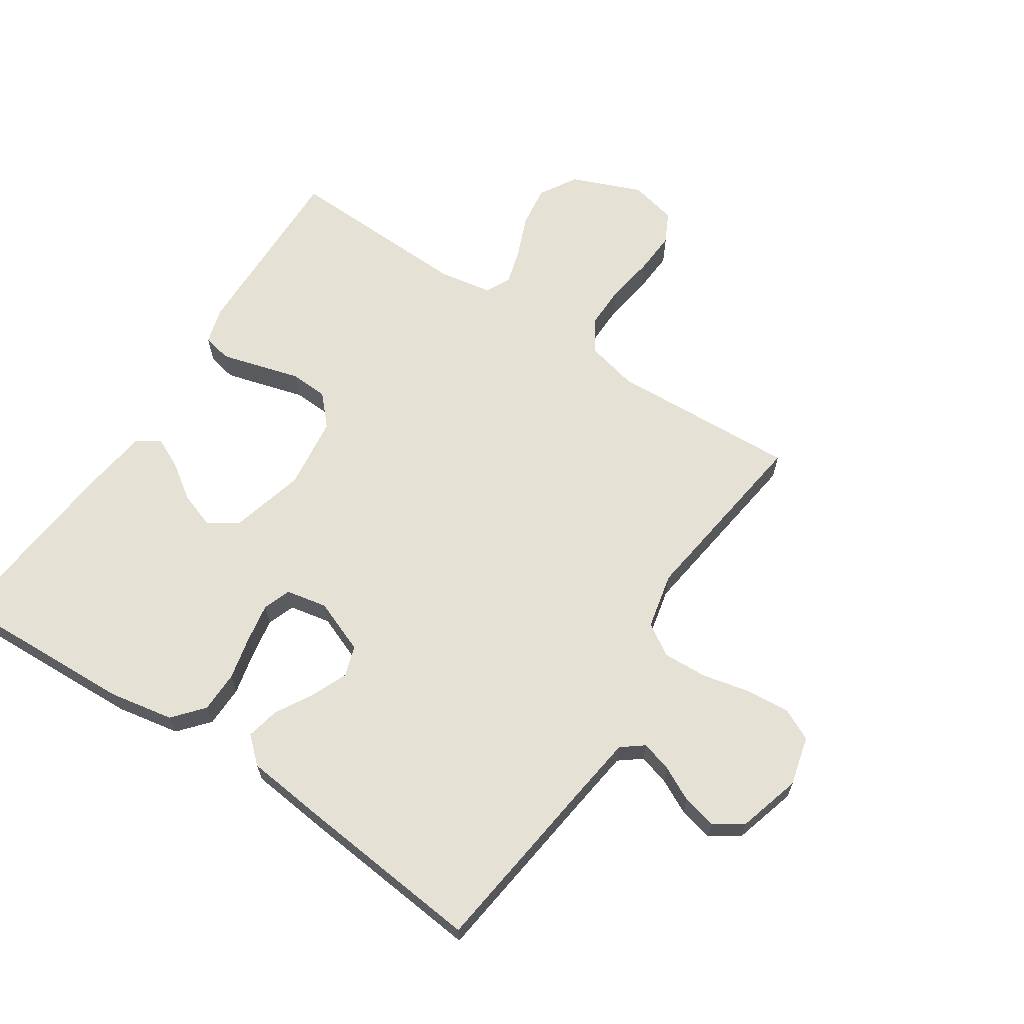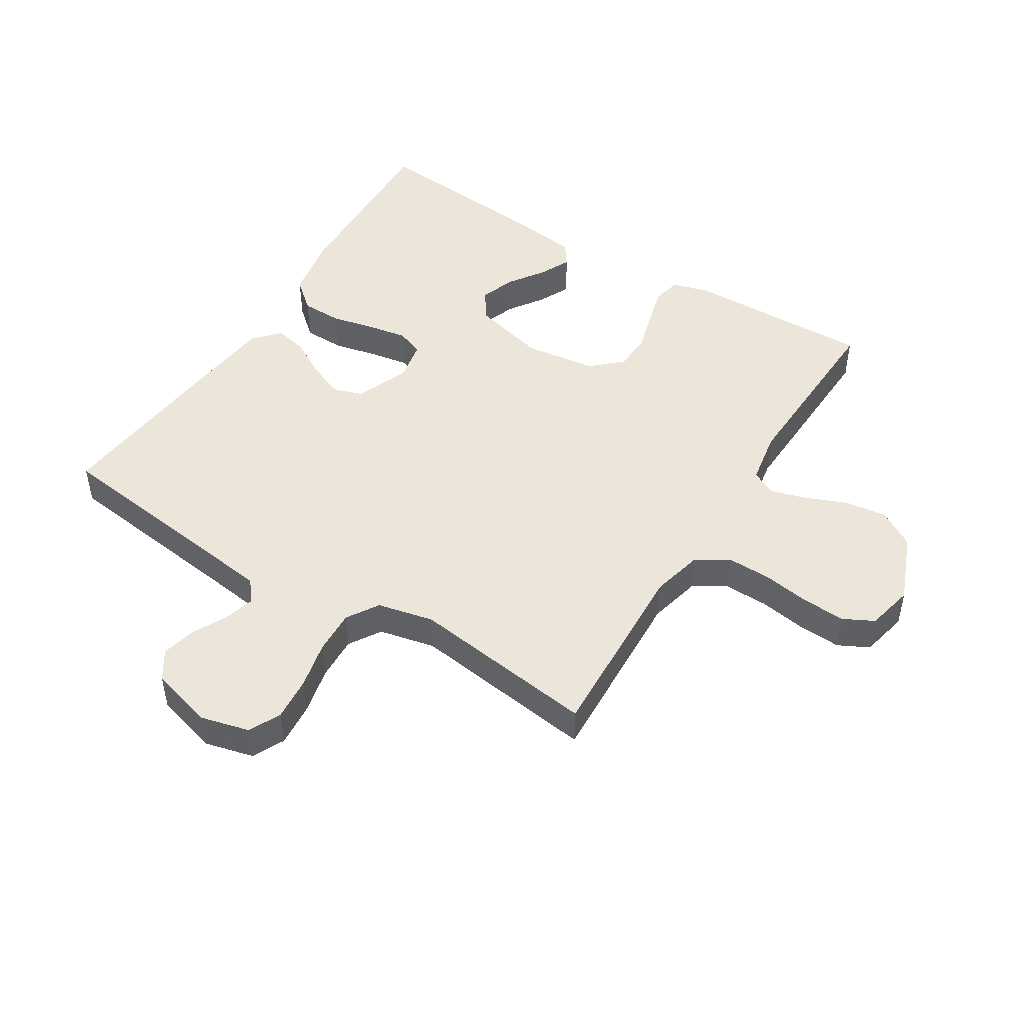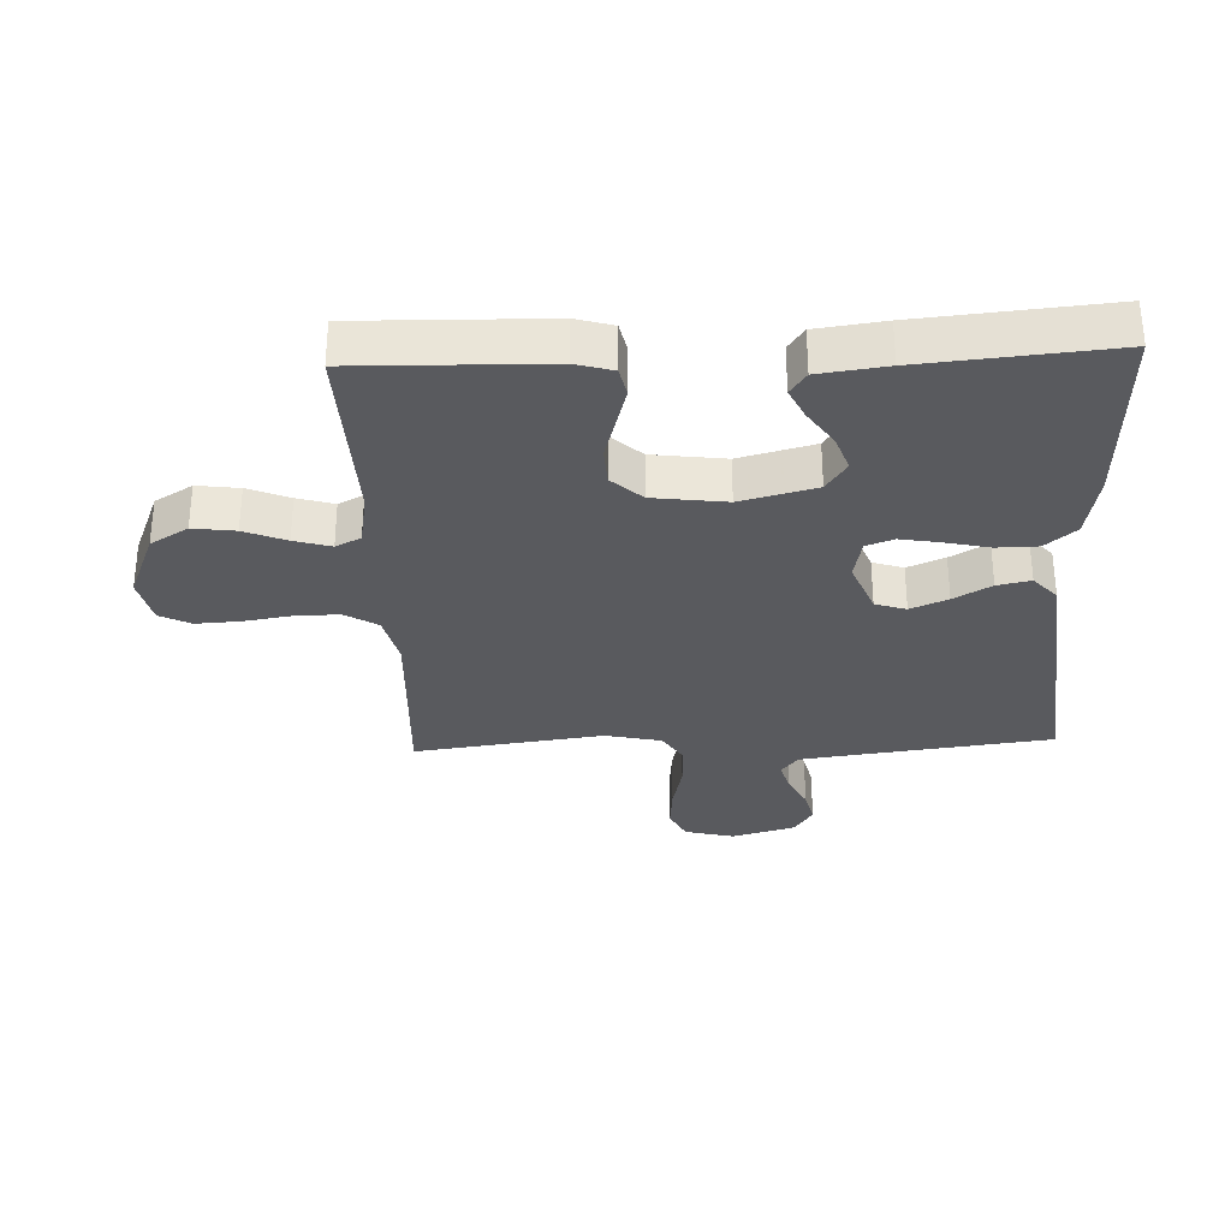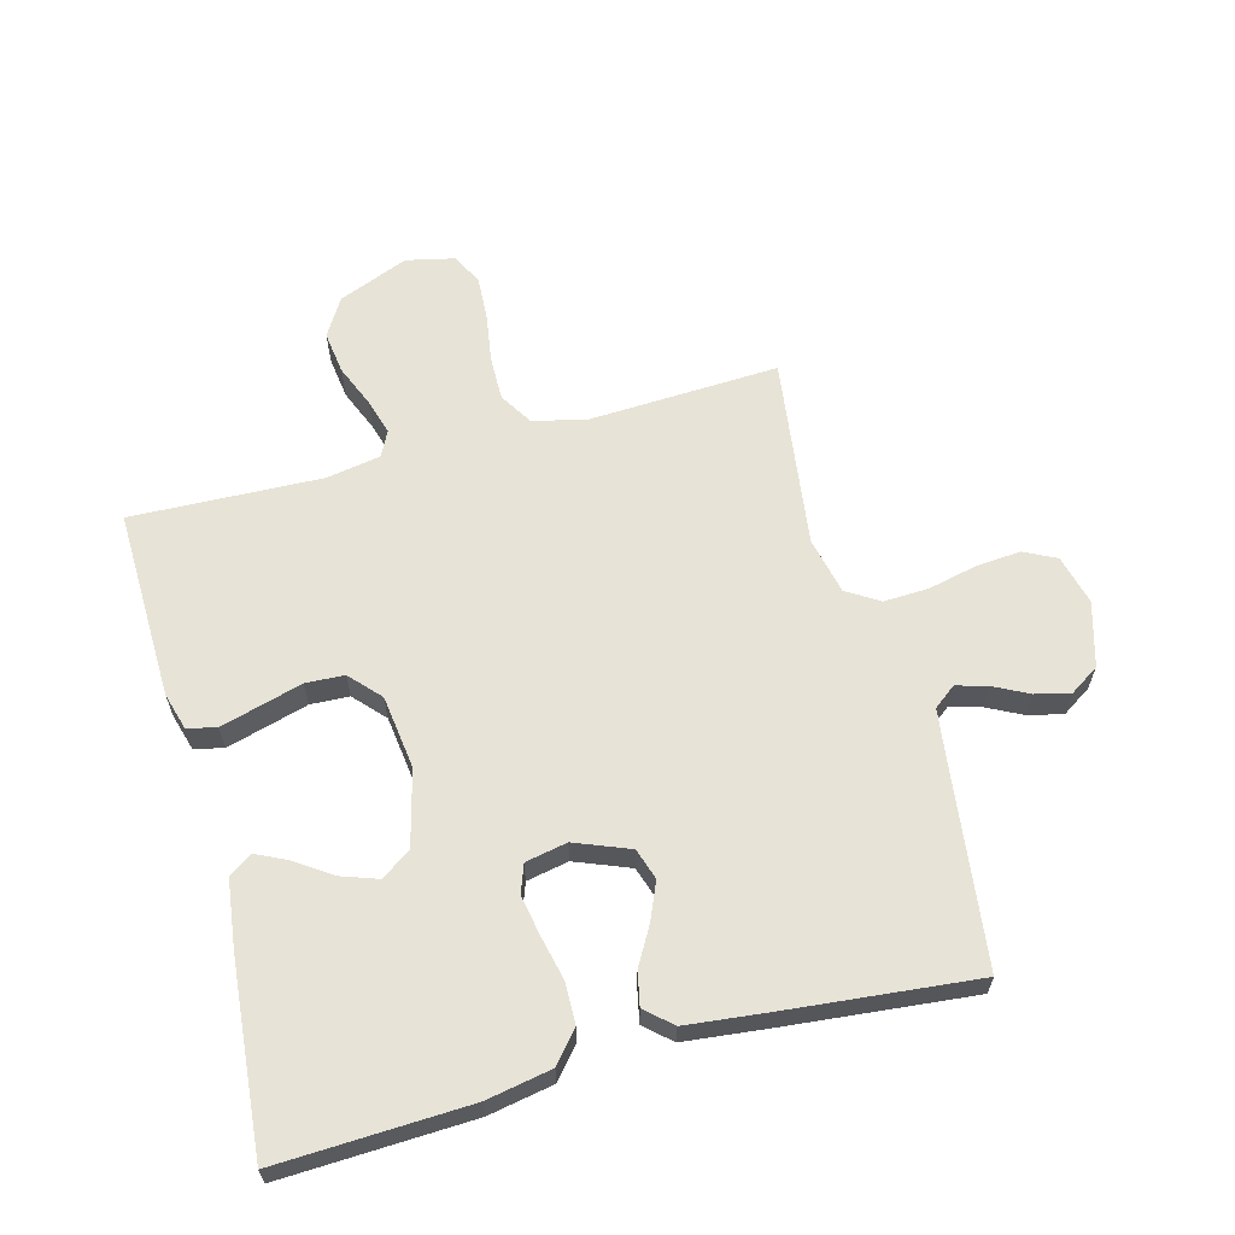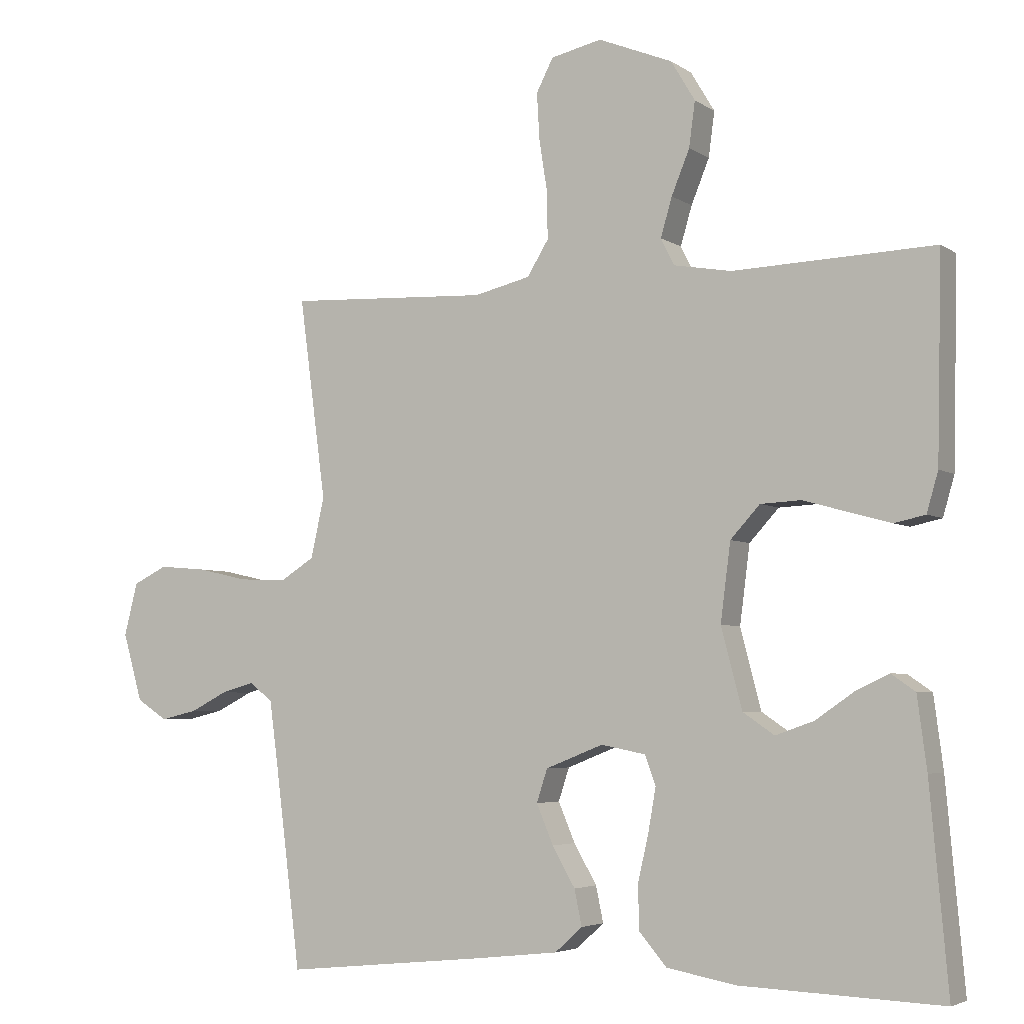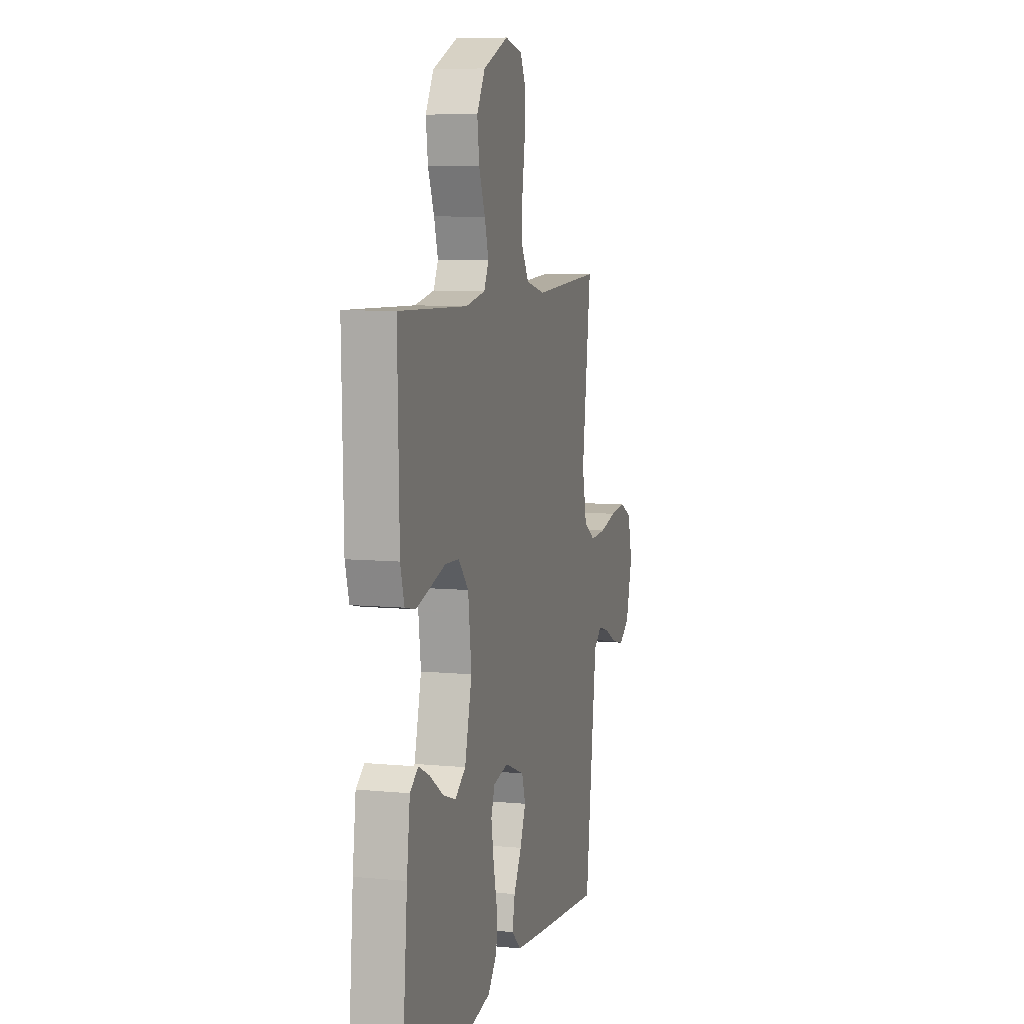
<metadata>
{"format":"obj","ext":"obj","renderer":"f3d","projection":"perspective","resolution":1024,"background":"white","views":[{"elev":64.9,"azim":-146.6,"up":"+Y"},{"elev":47.9,"azim":-58.1,"up":"+Y"},{"elev":-31.3,"azim":92.3,"up":"+Y"},{"elev":62.6,"azim":164.9,"up":"+Y"},{"elev":-4.5,"azim":27.5,"up":"+Z"},{"elev":8.0,"azim":104.9,"up":"+Z"}]}
</metadata>
<code>
v 0.5 0.07 -0.5
v 0.2 0.07 -0.488
v 0.097 0.07 -0.469
v 0.056 0.07 -0.421
v 0.055 0.07 -0.355
v 0.071 0.07 -0.285
v 0.082 0.07 -0.222
v 0.066 0.07 -0.178
v 0 0.07 -0.165
v -0.086 0.07 -0.199
v -0.102 0.07 -0.248
v -0.077 0.07 -0.307
v -0.043 0.07 -0.366
v -0.032 0.07 -0.419
v -0.073 0.07 -0.456
v -0.2 0.07 -0.47
v -0.5 0.07 -0.5
v -0.538 0.07 -0.2
v -0.551 0.07 -0.103
v -0.586 0.07 -0.076
v -0.635 0.07 -0.09
v -0.69 0.07 -0.118
v -0.745 0.07 -0.131
v -0.791 0.07 -0.101
v -0.82 0.07 0
v -0.8 0.07 0.079
v -0.749 0.07 0.104
v -0.678 0.07 0.098
v -0.602 0.07 0.081
v -0.531 0.07 0.078
v -0.48 0.07 0.11
v -0.46 0.07 0.2
v -0.5 0.07 0.5
v -0.2 0.07 0.486
v -0.116 0.07 0.506
v -0.084 0.07 0.558
v -0.085 0.07 0.628
v -0.097 0.07 0.704
v -0.101 0.07 0.774
v -0.076 0.07 0.823
v 0 0.07 0.84
v 0.111 0.07 0.795
v 0.147 0.07 0.735
v 0.138 0.07 0.668
v 0.111 0.07 0.602
v 0.094 0.07 0.544
v 0.114 0.07 0.504
v 0.2 0.07 0.489
v 0.5 0.07 0.5
v 0.493 0.07 0.2
v 0.476 0.07 0.141
v 0.43 0.07 0.131
v 0.368 0.07 0.148
v 0.301 0.07 0.167
v 0.24 0.07 0.164
v 0.196 0.07 0.116
v 0.181 0.07 0
v 0.212 0.07 -0.119
v 0.259 0.07 -0.151
v 0.316 0.07 -0.131
v 0.373 0.07 -0.092
v 0.423 0.07 -0.068
v 0.459 0.07 -0.093
v 0.473 0.07 -0.2
v 0.5 0 -0.5
v 0.2 0 -0.488
v 0.097 0 -0.469
v 0.056 0 -0.421
v 0.055 0 -0.355
v 0.071 0 -0.285
v 0.082 0 -0.222
v 0.066 0 -0.178
v 0 0 -0.165
v -0.086 0 -0.199
v -0.102 0 -0.248
v -0.077 0 -0.307
v -0.043 0 -0.366
v -0.032 0 -0.419
v -0.073 0 -0.456
v -0.2 0 -0.47
v -0.5 0 -0.5
v -0.538 0 -0.2
v -0.551 0 -0.103
v -0.586 0 -0.076
v -0.635 0 -0.09
v -0.69 0 -0.118
v -0.745 0 -0.131
v -0.791 0 -0.101
v -0.82 0 0
v -0.8 0 0.079
v -0.749 0 0.104
v -0.678 0 0.098
v -0.602 0 0.081
v -0.531 0 0.078
v -0.48 0 0.11
v -0.46 0 0.2
v -0.5 0 0.5
v -0.2 0 0.486
v -0.116 0 0.506
v -0.084 0 0.558
v -0.085 0 0.628
v -0.097 0 0.704
v -0.101 0 0.774
v -0.076 0 0.823
v 0 0 0.84
v 0.111 0 0.795
v 0.147 0 0.735
v 0.138 0 0.668
v 0.111 0 0.602
v 0.094 0 0.544
v 0.114 0 0.504
v 0.2 0 0.489
v 0.5 0 0.5
v 0.493 0 0.2
v 0.476 0 0.141
v 0.43 0 0.131
v 0.368 0 0.148
v 0.301 0 0.167
v 0.24 0 0.164
v 0.196 0 0.116
v 0.181 0 0
v 0.212 0 -0.119
v 0.259 0 -0.151
v 0.316 0 -0.131
v 0.373 0 -0.092
v 0.423 0 -0.068
v 0.459 0 -0.093
v 0.473 0 -0.2
f 3 4 5
f 2 3 5
f 1 2 5
f 64 1 5
f 63 64 5
f 62 63 5
f 61 62 5
f 60 61 5
f 59 60 5 6
f 58 59 6 7
f 57 58 7 8
f 56 57 8 9
f 52 53 54
f 51 52 54
f 50 51 54
f 49 50 54
f 48 49 54
f 47 48 54 55
f 46 47 55 56
f 43 44 45
f 42 43 45
f 41 42 45
f 40 41 45
f 39 40 45
f 38 39 45
f 37 38 45
f 36 37 45 46
f 56 9 10
f 46 56 10
f 36 46 10
f 35 36 10
f 32 33 34
f 35 10 11
f 34 35 11
f 32 34 11
f 31 32 11
f 27 28 29
f 26 27 29
f 25 26 29
f 24 25 29
f 23 24 29
f 22 23 29
f 21 22 29
f 20 21 29 30
f 31 11 12
f 30 31 12
f 20 30 12
f 19 20 12
f 16 17 18
f 16 18 19
f 15 16 19
f 14 15 19
f 13 14 19
f 12 13 19
f 69 68 67
f 69 67 66
f 69 66 65
f 69 65 128
f 69 128 127
f 69 127 126
f 69 126 125
f 69 125 124
f 70 69 124 123
f 71 70 123 122
f 72 71 122 121
f 73 72 121 120
f 118 117 116
f 118 116 115
f 118 115 114
f 118 114 113
f 118 113 112
f 119 118 112 111
f 120 119 111 110
f 109 108 107
f 109 107 106
f 109 106 105
f 109 105 104
f 109 104 103
f 109 103 102
f 109 102 101
f 110 109 101 100
f 74 73 120
f 74 120 110
f 74 110 100
f 74 100 99
f 98 97 96
f 75 74 99
f 75 99 98
f 75 98 96
f 75 96 95
f 93 92 91
f 93 91 90
f 93 90 89
f 93 89 88
f 93 88 87
f 93 87 86
f 93 86 85
f 94 93 85 84
f 76 75 95
f 76 95 94
f 76 94 84
f 76 84 83
f 82 81 80
f 83 82 80
f 83 80 79
f 83 79 78
f 83 78 77
f 83 77 76
f 1 65 66 2
f 2 66 67 3
f 3 67 68 4
f 4 68 69 5
f 5 69 70 6
f 6 70 71 7
f 7 71 72 8
f 8 72 73 9
f 9 73 74 10
f 10 74 75 11
f 11 75 76 12
f 12 76 77 13
f 13 77 78 14
f 14 78 79 15
f 15 79 80 16
f 16 80 81 17
f 17 81 82 18
f 18 82 83 19
f 19 83 84 20
f 20 84 85 21
f 21 85 86 22
f 22 86 87 23
f 23 87 88 24
f 24 88 89 25
f 25 89 90 26
f 26 90 91 27
f 27 91 92 28
f 28 92 93 29
f 29 93 94 30
f 30 94 95 31
f 31 95 96 32
f 32 96 97 33
f 33 97 98 34
f 34 98 99 35
f 35 99 100 36
f 36 100 101 37
f 37 101 102 38
f 38 102 103 39
f 39 103 104 40
f 40 104 105 41
f 41 105 106 42
f 42 106 107 43
f 43 107 108 44
f 44 108 109 45
f 45 109 110 46
f 46 110 111 47
f 47 111 112 48
f 48 112 113 49
f 49 113 114 50
f 50 114 115 51
f 51 115 116 52
f 52 116 117 53
f 53 117 118 54
f 54 118 119 55
f 55 119 120 56
f 56 120 121 57
f 57 121 122 58
f 58 122 123 59
f 59 123 124 60
f 60 124 125 61
f 61 125 126 62
f 62 126 127 63
f 63 127 128 64
f 64 128 65 1

</code>
